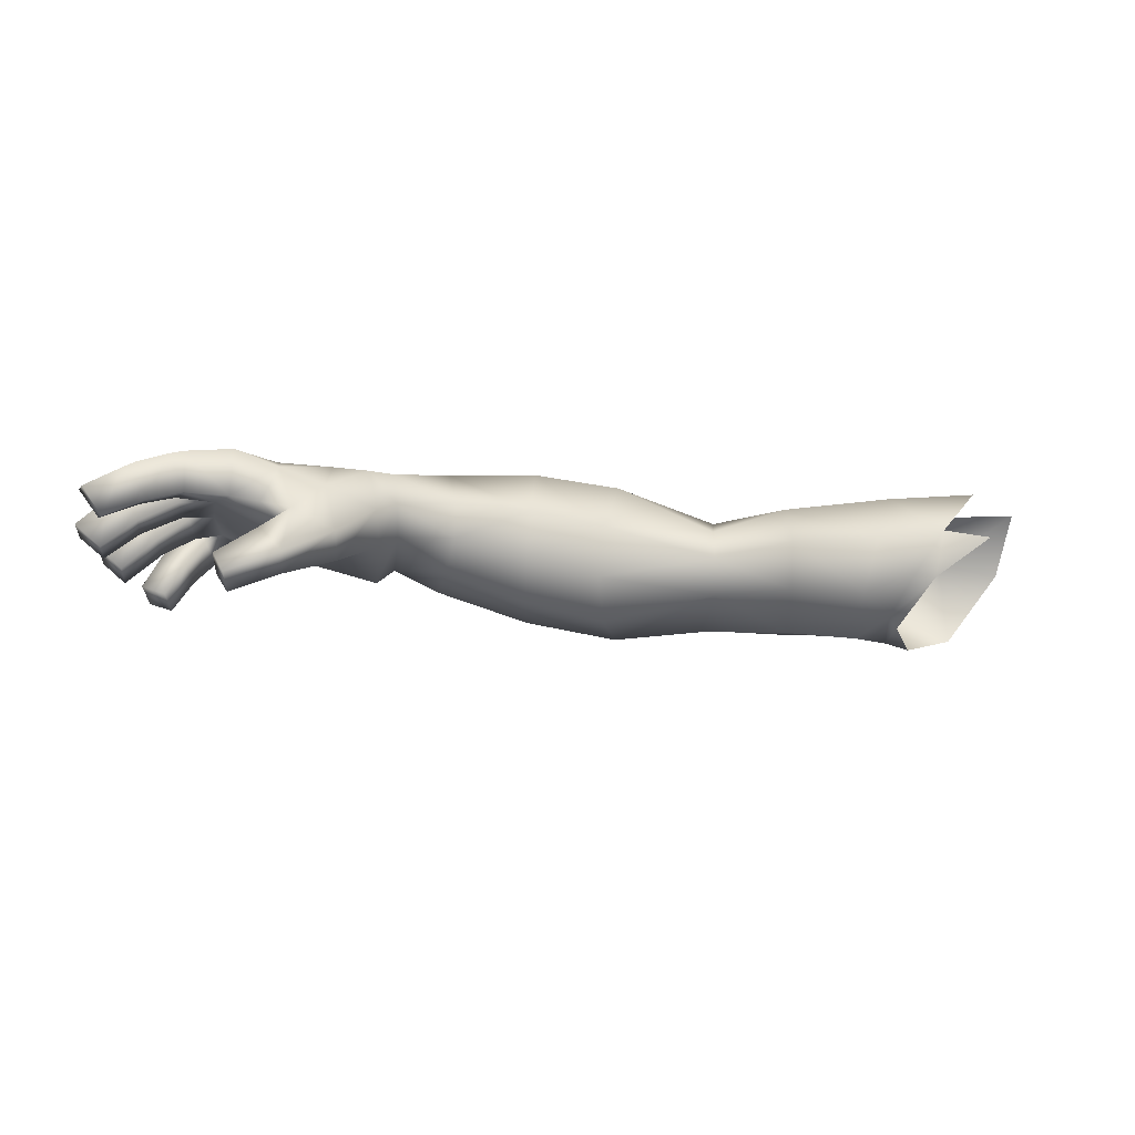
<metadata>
{"format":"obj","ext":"obj","renderer":"f3d","projection":"perspective","resolution":1024,"background":"white","views":[{"elev":-37.2,"azim":-4.6,"up":"+Y"}]}
</metadata>
<code>
o Low_Poly_Characte.000_Mesh.001
v -0.3916 -0.07959 0.009211
v -0.4004 -0.08151 -0.07034
v -0.3645 -0.08663 -0.05985
v -0.3934 0.007815 -0.0996
v -0.3842 0.02882 -0.03947
v -0.3585 0.003515 -0.08972
v -0.4102 -0.04609 -0.09962
v -0.3498 -0.04953 -0.09399
v -0.501 0.06926 -0.001283
v -0.5134 0.03129 -0.08776
v -0.5149 -0.0394 -0.1019
v -0.5209 0.0419 0.06692
v -0.3905 0.03134 0.01641
v -0.5419 -0.0303 0.0788
v -0.3972 -0.007631 0.04885
v -0.5132 -0.09888 -0.07242
v -0.5347 -0.11 -0.0166
v -0.3969 -0.04961 0.04823
v -0.5465 -0.08914 0.04986
v -0.2951 -0.1047 -0.03044
v -0.3021 -0.09658 0.05177
v -0.3051 -0.05478 0.09732
v -0.3067 0.01037 0.07975
v -0.2841 -0.06125 -0.09605
v -0.2938 0.04078 0.01584
v -0.2847 0.0339 -0.06544
v -0.2799 -0.004702 -0.1109
v -0.07448 0.03369 -0.05342
v 0.004857 0.02556 -0.05892
v -0.06304 -0.06266 -0.09218
v -0.1147 -0.03167 -0.09088
v -0.1291 -0.1034 -0.05892
v -0.1578 -0.09246 -0.06109
v -0.08587 0.0509 0.02986
v 0.01202 0.06694 0.02137
v -0.06522 0.03273 0.1018
v -0.1638 -0.1274 0.02137
v -0.1746 -0.1167 0.02986
v -0.154 -0.09769 0.1018
v -0.1291 -0.1034 0.1017
v -0.06304 -0.06266 0.1349
v -0.1199 -0.05244 0.1316
v -0.868 -0.1523 0.1397
v -0.8198 -0.1063 0.1108
v -0.8242 -0.08456 0.1568
v -0.8691 -0.1441 0.1877
v -1.006 -0.1947 0.2005
v -1.003 -0.1996 0.1663
v -0.9876 -0.2281 0.1704
v -0.991 -0.2257 0.2062
v -0.8868 -0.06856 0.1795
v -0.9229 -0.1148 0.1909
v -0.9006 0.01116 0.05298
v -0.861 0.01013 0.05757
v -0.8521 -0.01345 0.01242
v -0.8913 -0.000121 0.01363
v -0.8395 -0.06757 -0.003096
v -0.8972 -0.04605 0.005127
v -0.8912 -0.000397 0.1112
v -0.8511 0.004427 0.113
v -0.8812 -0.02166 0.1564
v -0.8361 -0.02659 0.1588
v -0.8232 -0.09956 0.02747
v -0.9035 -0.0725 0.02229
v -1.151 -0.1161 0.1533
v -1.141 -0.1391 0.1868
v -1.165 -0.1128 0.2091
v -1.176 -0.09026 0.1735
v -0.9561 -0.1521 0.1992
v -0.9279 -0.1912 0.2046
v -0.957 -0.1614 0.1658
v -0.9178 -0.1229 0.1319
v -0.9308 -0.1999 0.1712
v -0.9032 -0.08855 0.07535
v -0.9603 -0.1067 0.1884
v -0.9417 -0.05735 0.1947
v -0.9977 -0.09859 0.1859
v -0.9965 -0.04613 0.21
v -0.9486 -0.02041 0.1581
v -1.016 -0.01916 0.1598
v -0.9575 0.001506 0.1104
v -1.024 0.003407 0.1096
v -0.9688 -0.09694 0.1346
v -1.02 -0.07097 0.1372
v -0.9577 -0.07197 0.09079
v -1.027 -0.05348 0.08604
v -0.967 -0.05514 0.0246
v -0.9508 -0.03868 -0.002331
v -1.021 -0.04021 0.03363
v -1.003 -0.03317 -0.001108
v -0.9449 0.00468 0.004478
v -0.9985 0.00387 0.003563
v -0.958 0.01228 0.04863
v -1.015 0.0103 0.04217
v -1.107 -0.09225 0.1533
v -1.134 -0.06443 0.176
v -1.066 -0.07873 0.1523
v -1.121 -0.05647 0.1768
v -1.084 -0.03982 0.1747
v -1.066 -0.03327 0.173
v -1.05 -0.1006 0.1905
v -1.052 -0.05706 0.2149
v -1.093 -0.1154 0.1914
v -1.069 -0.06338 0.2166
v -1.108 -0.07921 0.2159
v -1.122 -0.08715 0.215
v -1.183 -0.1111 0.1325
v -1.147 -0.07443 0.1409
v -1.149 -0.06323 0.0976
v -1.183 -0.1004 0.09188
v -1.134 -0.06308 0.1431
v -1.088 -0.0325 0.1492
v -1.087 -0.02063 0.1025
v -1.136 -0.05205 0.09966
v -1.151 -0.1255 0.08603
v -1.112 -0.08923 0.09058
v -1.109 -0.1004 0.1318
v -1.15 -0.1367 0.1237
v -1.062 -0.06352 0.09545
v -1.063 -0.07432 0.1379
v -1.07 -0.01469 0.1044
v -1.069 -0.02783 0.1515
v -1.162 -0.1016 0.07572
v -1.131 -0.06416 0.08243
v -1.13 -0.05451 0.03604
v -1.162 -0.09332 0.03196
v -1.132 -0.1208 0.03099
v -1.091 -0.07823 0.03658
v -1.092 -0.08901 0.0816
v -1.131 -0.1295 0.07276
v -1.053 -0.0535 0.0403
v -1.065 -0.00601 0.04307
v -1.07 -0.01448 0.09663
v -1.056 -0.06138 0.08926
v -1.077 -0.1293 -0.01064
v -1.083 -0.1296 0.02468
v -1.113 -0.1141 0.01693
v -1.106 -0.1143 -0.01974
v -1.047 -0.02156 -0.0128
v -1.029 -0.05641 -0.005062
v -1.039 -0.05581 0.03525
v -1.06 -0.02033 0.02981
v -0.2141 -0.1109 0.07163
v -0.2103 -0.1228 -0.01069
v -0.1744 0.02318 0.09597
v -0.1998 -0.05797 0.1159
v -0.1802 -0.07096 -0.07823
v -0.1477 0.05855 0.03057
v -0.141 0.04787 -0.05088
v -0.1521 -0.001315 -0.09521
v -0.7983 -0.08287 0.1011
v -0.8018 -0.07766 0.02656
v -0.7475 -0.08802 -0.001048
v -0.7365 -0.09259 0.04602
v -0.8086 -0.02109 0.148
v -0.8005 -0.06573 0.1443
v -0.7288 -0.07299 0.09303
v -0.7284 -0.03305 0.1139
v -0.8136 -0.05099 0.000329
v -0.754 -0.04576 -0.007339
v -0.8199 0.006321 0.108
v -0.7382 0.0232 0.09742
v -0.8278 0.01076 0.05731
v -0.7473 0.02725 0.05443
v -0.8226 -0.0142 0.01309
v -0.7505 0.005481 0.01338
v -1.118 -0.05023 0.08599
v -1.115 -0.04082 0.03784
v -1.085 -0.01693 0.04084
v -1.089 -0.02564 0.09276
v -1.062 -0.03519 -0.01634
v -1.054 -0.08532 -0.008673
v -1.084 -0.06601 -0.01892
v -1.073 -0.03508 0.02609
v -1.093 -0.06667 0.02069
v -1.061 -0.08718 0.02935
v -1.092 -0.08142 -0.01936
v -1.1 -0.08201 0.01917
v -0.6233 0.05622 0.0272
v -0.6319 0.02336 -0.04294
v -0.6347 -0.0437 -0.06211
v -0.6293 0.03894 0.08836
v -0.6354 -0.03171 0.1039
v -0.6302 -0.09966 -0.04244
v -0.6359 -0.1083 0.01414
v -0.6382 -0.08604 0.07655
v 0.2645 -1.883 1.011
f 1 2 3
f 4 5 6
f 2 7 8
f 7 4 6
f 5 4 10
f 10 4 7
f 13 5 9
f 15 13 12
f 7 2 16
f 1 18 19
f 18 15 14
f 16 2 1
f 1 3 20
f 15 18 22
f 18 1 21
f 3 8 24
f 13 15 23
f 5 13 25
f 8 6 27
f 6 5 26
f 28 29 30
f 31 30 32
f 35 29 28
f 33 32 37
f 40 41 42
f 38 37 40
f 43 44 45
f 47 48 49
f 51 52 46
f 54 55 56
f 55 57 58
f 59 60 54
f 61 62 60
f 57 63 64
f 51 45 62
f 65 66 67
f 47 50 70
f 52 69 70
f 72 43 73
f 48 71 73
f 52 72 71
f 47 69 71
f 73 43 46
f 73 70 50
f 74 44 43
f 63 44 74
f 52 51 76
f 77 75 76
f 76 51 61
f 78 76 79
f 79 61 59
f 80 79 81
f 72 52 75
f 83 75 77
f 85 74 72
f 85 83 84
f 88 58 64
f 90 88 87
f 91 56 58
f 92 91 88
f 91 93 53
f 92 94 93
f 81 59 53
f 82 81 93
f 87 64 74
f 86 89 87
f 65 68 96
f 95 98 99
f 84 97 100
f 77 78 102
f 103 101 104
f 66 103 106
f 84 77 101
f 97 101 103
f 95 103 66
f 102 78 80
f 105 104 99
f 67 106 96
f 108 109 110
f 112 113 114
f 115 116 117
f 119 120 117
f 118 117 108
f 120 112 111
f 116 114 113
f 115 110 109
f 115 118 107
f 122 80 82
f 121 82 86
f 119 86 84
f 122 120 84
f 124 125 126
f 127 128 129
f 130 129 124
f 127 126 125
f 127 130 123
f 89 131 132
f 82 94 132
f 86 82 133
f 86 134 131
f 135 136 137
f 139 92 90
f 89 94 142
f 142 94 92
f 140 90 89
f 143 144 38
f 21 20 144
f 145 146 42
f 23 22 146
f 146 143 39
f 22 21 143
f 144 147 33
f 20 24 147
f 148 145 36
f 25 23 145
f 149 148 34
f 25 148 149
f 147 150 31
f 27 150 147
f 150 149 28
f 26 149 150
f 152 153 154
f 63 152 151
f 156 157 158
f 62 45 156
f 151 154 157
f 44 151 156
f 152 159 160
f 57 159 152
f 155 158 162
f 60 62 155
f 163 54 60
f 164 163 161
f 165 166 160
f 55 165 159
f 55 54 163
f 166 165 163
f 104 102 100
f 104 101 102
f 97 99 100
f 106 105 98
f 95 96 98
f 106 103 105
f 111 114 109
f 109 114 116
f 111 108 117
f 112 122 121
f 113 121 119
f 122 112 120
f 125 124 167
f 167 124 129
f 125 168 128
f 169 170 133
f 168 167 170
f 131 169 132
f 128 168 169
f 133 170 134
f 167 129 134
f 128 131 134
f 171 140 172
f 171 139 140
f 142 174 141
f 176 141 174
f 172 140 141
f 171 174 142
f 173 175 174
f 177 172 135
f 177 173 172
f 175 178 176
f 136 176 178
f 135 172 176
f 177 178 175
f 138 137 178
f 179 180 166
f 9 10 180
f 180 181 160
f 10 11 181
f 182 179 164
f 12 9 179
f 183 182 162
f 14 12 182
f 181 184 153
f 181 11 16
f 154 185 186
f 185 17 19
f 157 186 183
f 186 19 14
f 153 184 185
f 184 16 17
f 3 2 8
f 8 7 6
f 9 5 10
f 11 10 7
f 12 13 9
f 14 15 12
f 11 7 16
f 17 1 19
f 19 18 14
f 17 16 1
f 21 1 20
f 23 15 22
f 22 18 21
f 20 3 24
f 25 13 23
f 26 5 25
f 24 8 27
f 27 6 26
f 31 28 30
f 33 31 32
f 34 35 28
f 38 33 37
f 39 40 42
f 39 38 40
f 46 43 45
f 50 47 49
f 45 51 46
f 53 54 56
f 56 55 58
f 53 59 54
f 59 61 60
f 58 57 64
f 61 51 62
f 68 65 67
f 69 47 70
f 46 52 70
f 71 72 73
f 49 48 73
f 69 52 71
f 48 47 71
f 70 73 46
f 49 73 50
f 72 74 43
f 64 63 74
f 75 52 76
f 78 77 76
f 79 76 61
f 80 78 79
f 81 79 59
f 82 80 81
f 83 72 75
f 84 83 77
f 83 85 72
f 86 85 84
f 87 88 64
f 89 90 87
f 88 91 58
f 90 92 88
f 56 91 53
f 91 92 93
f 93 81 53
f 94 82 93
f 85 87 74
f 85 86 87
f 95 65 96
f 97 95 99
f 80 84 100
f 101 77 102
f 105 103 104
f 67 66 106
f 97 84 101
f 95 97 103
f 65 95 66
f 100 102 80
f 98 105 99
f 68 67 96
f 107 108 110
f 111 112 114
f 118 115 117
f 116 119 117
f 107 118 108
f 117 120 111
f 119 116 113
f 116 115 109
f 110 115 107
f 121 122 82
f 119 121 86
f 120 119 84
f 80 122 84
f 123 124 126
f 130 127 129
f 123 130 124
f 128 127 125
f 126 127 123
f 94 89 132
f 133 82 132
f 134 86 133
f 89 86 131
f 138 135 137
f 140 139 90
f 141 89 142
f 139 142 92
f 141 140 89
f 39 143 38
f 143 21 144
f 36 145 42
f 145 23 146
f 42 146 39
f 146 22 143
f 38 144 33
f 144 20 147
f 34 148 36
f 148 25 145
f 28 149 34
f 26 25 149
f 33 147 31
f 24 27 147
f 31 150 28
f 27 26 150
f 151 152 154
f 44 63 151
f 155 156 158
f 155 62 156
f 156 151 157
f 45 44 156
f 153 152 160
f 63 57 152
f 161 155 162
f 161 60 155
f 161 163 60
f 162 164 161
f 159 165 160
f 57 55 159
f 165 55 163
f 164 166 163
f 99 104 100
f 96 106 98
f 108 111 109
f 113 112 121
f 168 125 167
f 132 169 133
f 169 168 170
f 131 128 169
f 170 167 134
f 129 128 134
f 173 171 172
f 175 176 174
f 176 172 141
f 139 171 142
f 171 173 174
f 138 177 135
f 137 136 178
f 136 135 176
f 173 177 175
f 177 138 178
f 164 179 166
f 179 9 180
f 166 180 160
f 180 10 181
f 162 182 164
f 182 12 179
f 158 183 162
f 183 14 182
f 160 181 153
f 184 181 16
f 157 154 186
f 186 185 19
f 158 157 183
f 183 186 14
f 154 153 185
f 185 184 17
o Circle
v 0 1.098 -0.4882
v -0.1875 1.079 -0.4882
v -0.3678 1.025 -0.4882
v -0.5339 0.9358 -0.4882
v -0.6795 0.8163 -0.4882
v -0.7991 0.6706 -0.4882
v -0.8879 0.5045 -0.4882
v -0.9426 0.3242 -0.4882
v -0.961 0.1367 -0.4882
v -0.9426 -0.05078 -0.4882
v -0.8879 -0.2311 -0.4882
v -0.7991 -0.3972 -0.4882
v -0.6795 -0.5428 -0.4882
v -0.5339 -0.6624 -0.4882
v -0.3678 -0.7512 -0.4882
v -0.1875 -0.8059 -0.4882
v 0 -0.8243 -0.4882
v 0.1875 -0.8059 -0.4882
v 0.3678 -0.7512 -0.4882
v 0.5339 -0.6624 -0.4882
v 0.6795 -0.5428 -0.4882
v 0.7991 -0.3972 -0.4882
v 0.8879 -0.2311 -0.4882
v 0.9426 -0.05078 -0.4882
v 0.961 0.1367 -0.4882
v 0.9426 0.3242 -0.4882
v 0.8879 0.5045 -0.4882
v 0.7991 0.6706 -0.4882
v 0.6795 0.8163 -0.4882
v 0.5339 0.9358 -0.4882
v 0.3678 1.025 -0.4882
v 0.1875 1.079 -0.4882
o Circle.001
v -0 0.5609 -0.4213
v -0.1094 0.5501 -0.4213
v -0.2147 0.5182 -0.4213
v -0.3116 0.4664 -0.4213
v -0.3966 0.3966 -0.4213
v -0.4664 0.3116 -0.4213
v -0.5182 0.2147 -0.4213
v -0.5501 0.1094 -0.4213
v -0.5609 -0 -0.4213
v -0.5501 -0.1094 -0.4213
v -0.5182 -0.2147 -0.4213
v -0.4664 -0.3116 -0.4213
v -0.3966 -0.3966 -0.4213
v -0.3116 -0.4664 -0.4213
v -0.2147 -0.5182 -0.4213
v -0.1094 -0.5501 -0.4213
v 0 -0.5609 -0.4213
v 0.1094 -0.5501 -0.4213
v 0.2147 -0.5182 -0.4213
v 0.3116 -0.4664 -0.4213
v 0.3966 -0.3966 -0.4213
v 0.4664 -0.3116 -0.4213
v 0.5182 -0.2147 -0.4213
v 0.5501 -0.1094 -0.4213
v 0.5609 0 -0.4213
v 0.5501 0.1094 -0.4213
v 0.5182 0.2147 -0.4213
v 0.4664 0.3116 -0.4213
v 0.3966 0.3966 -0.4213
v 0.3116 0.4664 -0.4213
v 0.2147 0.5182 -0.4213
v 0.1094 0.5501 -0.4213
o Circle.002
v -0 -0.3042 -0.5973
v -0.05943 -0.2984 -0.5977
v -0.1166 -0.281 -0.5986
v -0.1692 -0.2529 -0.6001
v -0.2154 -0.2151 -0.6021
v -0.2533 -0.169 -0.6046
v -0.2814 -0.1164 -0.6074
v -0.2988 -0.05935 -0.6104
v -0.3046 0 -0.6136
v -0.2988 0.05935 -0.6168
v -0.2814 0.1164 -0.6198
v -0.2533 0.169 -0.6226
v -0.2154 0.2151 -0.6251
v -0.1692 0.2529 -0.6271
v -0.1166 0.281 -0.6286
v -0.05943 0.2984 -0.6295
v 0 0.3042 -0.6299
v 0.05943 0.2984 -0.6295
v 0.1166 0.281 -0.6286
v 0.1692 0.2529 -0.6271
v 0.2154 0.2151 -0.6251
v 0.2533 0.169 -0.6226
v 0.2814 0.1164 -0.6198
v 0.2988 0.05935 -0.6168
v 0.3046 -0 -0.6136
v 0.2988 -0.05935 -0.6104
v 0.2814 -0.1164 -0.6074
v 0.2533 -0.169 -0.6046
v 0.2154 -0.2151 -0.6021
v 0.1692 -0.2529 -0.6001
v 0.1166 -0.281 -0.5986
v 0.05943 -0.2984 -0.5977
o Circle.003
v 0.006606 -0.3048 -0.4205
v -0.05549 -0.3003 -0.4187
v -0.1155 -0.2843 -0.4137
v -0.171 -0.2573 -0.4054
v -0.2199 -0.2204 -0.3943
v -0.2604 -0.1751 -0.3808
v -0.2909 -0.123 -0.3653
v -0.3103 -0.06622 -0.3486
v -0.3176 -0.006883 -0.3311
v -0.3128 0.05272 -0.3137
v -0.296 0.1103 -0.297
v -0.2678 0.1636 -0.2815
v -0.2293 0.2107 -0.268
v -0.182 0.2496 -0.2569
v -0.1277 0.279 -0.2486
v -0.06845 0.2976 -0.2435
v -0.006606 0.3048 -0.2418
v 0.05549 0.3003 -0.2435
v 0.1155 0.2843 -0.2486
v 0.171 0.2573 -0.2569
v 0.2199 0.2204 -0.268
v 0.2604 0.1751 -0.2815
v 0.2909 0.123 -0.297
v 0.3103 0.06622 -0.3137
v 0.3176 0.006883 -0.3311
v 0.3128 -0.05272 -0.3486
v 0.296 -0.1103 -0.3653
v 0.2678 -0.1636 -0.3808
v 0.2293 -0.2107 -0.3943
v 0.182 -0.2496 -0.4054
v 0.1277 -0.279 -0.4137
v 0.06845 -0.2976 -0.4187
o Circle.004
v 0.1688 -0.302 -0.2606
v 0.1065 -0.3312 -0.27
v 0.0401 -0.3477 -0.282
v -0.02786 -0.3509 -0.2961
v -0.09474 -0.3405 -0.3118
v -0.158 -0.3171 -0.3285
v -0.2151 -0.2815 -0.3455
v -0.2641 -0.2351 -0.3622
v -0.3028 -0.1796 -0.3779
v -0.3299 -0.1172 -0.3921
v -0.3444 -0.05035 -0.4042
v -0.3456 0.01846 -0.4137
v -0.3335 0.08656 -0.4203
v -0.3086 0.1513 -0.4237
v -0.2719 0.2103 -0.4238
v -0.2247 0.2612 -0.4205
v -0.1688 0.302 -0.4141
v -0.1065 0.3312 -0.4047
v -0.0401 0.3477 -0.3927
v 0.02786 0.3509 -0.3786
v 0.09474 0.3405 -0.3629
v 0.158 0.3171 -0.3462
v 0.2151 0.2815 -0.3292
v 0.2641 0.2351 -0.3125
v 0.3028 0.1796 -0.2968
v 0.3299 0.1172 -0.2826
v 0.3444 0.05035 -0.2705
v 0.3456 -0.01846 -0.261
v 0.3335 -0.08656 -0.2544
v 0.3086 -0.1513 -0.251
v 0.2719 -0.2103 -0.251
v 0.2247 -0.2612 -0.2542
o Circle.005
v -0.07699 0.6767 -0.4822
v -0.1286 0.6717 -0.4852
v -0.1783 0.6566 -0.4872
v -0.2242 0.6322 -0.4881
v -0.2645 0.5994 -0.4879
v -0.2976 0.5594 -0.4865
v -0.3223 0.5138 -0.484
v -0.3377 0.4643 -0.4806
v -0.3431 0.4128 -0.4762
v -0.3383 0.3613 -0.4712
v -0.3236 0.3117 -0.4657
v -0.2994 0.2661 -0.4599
v -0.2668 0.2261 -0.454
v -0.2269 0.1933 -0.4483
v -0.1813 0.1689 -0.443
v -0.1318 0.1539 -0.4382
v -0.08026 0.1488 -0.4343
v -0.02864 0.1539 -0.4312
v 0.02106 0.1689 -0.4292
v 0.06693 0.1933 -0.4283
v 0.1072 0.2261 -0.4285
v 0.1403 0.2661 -0.4299
v 0.1651 0.3117 -0.4324
v 0.1804 0.3613 -0.4359
v 0.1858 0.4128 -0.4402
v 0.1811 0.4643 -0.4452
v 0.1663 0.5138 -0.4507
v 0.1422 0.5594 -0.4565
v 0.1095 0.5994 -0.4624
v 0.06965 0.6322 -0.4681
v 0.02408 0.6566 -0.4734
v -0.02544 0.6717 -0.4782
o Circle.006
v 0.01093 0.1664 -0.2663
v -0.01724 0.1636 -0.2641
v -0.04429 0.1554 -0.2614
v -0.06918 0.1421 -0.2585
v -0.09096 0.1241 -0.2554
v -0.1088 0.1023 -0.2522
v -0.122 0.07731 -0.2491
v -0.13 0.05024 -0.2461
v -0.1326 0.02209 -0.2435
v -0.1297 -0.006058 -0.2412
v -0.1213 -0.03313 -0.2395
v -0.1078 -0.05807 -0.2382
v -0.0897 -0.07994 -0.2376
v -0.06769 -0.09788 -0.2376
v -0.04263 -0.1112 -0.2382
v -0.01548 -0.1194 -0.2395
v 0.01272 -0.1222 -0.2412
v 0.04089 -0.1194 -0.2435
v 0.06794 -0.1112 -0.2461
v 0.09283 -0.09788 -0.2491
v 0.1146 -0.07994 -0.2522
v 0.1324 -0.05807 -0.2554
v 0.1456 -0.03313 -0.2585
v 0.1537 -0.006058 -0.2614
v 0.1563 0.02209 -0.2641
v 0.1533 0.05024 -0.2663
v 0.145 0.07731 -0.2681
v 0.1315 0.1023 -0.2693
v 0.1134 0.1241 -0.2699
v 0.09135 0.1421 -0.2699
v 0.06629 0.1554 -0.2693
v 0.03913 0.1636 -0.2681
o Circle.007
v 0.01288 0.2262 -0.4861
v -0.03154 0.2243 -0.4859
v -0.07474 0.2139 -0.4853
v -0.1151 0.1952 -0.4843
v -0.151 0.169 -0.483
v -0.1811 0.1364 -0.4814
v -0.2042 0.09846 -0.4796
v -0.2195 0.05677 -0.4776
v -0.2264 0.01289 -0.4755
v -0.2246 -0.03148 -0.4735
v -0.2141 -0.07463 -0.4715
v -0.1954 -0.1149 -0.4697
v -0.1692 -0.1508 -0.4681
v -0.1365 -0.1809 -0.4667
v -0.09854 -0.204 -0.4658
v -0.0568 -0.2193 -0.4652
v -0.01288 -0.2262 -0.4649
v 0.03154 -0.2243 -0.4652
v 0.07474 -0.2139 -0.4658
v 0.1151 -0.1952 -0.4667
v 0.151 -0.169 -0.4681
v 0.1811 -0.1364 -0.4697
v 0.2042 -0.09846 -0.4715
v 0.2195 -0.05677 -0.4735
v 0.2264 -0.01289 -0.4755
v 0.2246 0.03148 -0.4776
v 0.2141 0.07463 -0.4796
v 0.1954 0.1149 -0.4814
v 0.1692 0.1508 -0.483
v 0.1365 0.1809 -0.4843
v 0.09854 0.204 -0.4853
v 0.0568 0.2193 -0.4859
o Circle.008
v 0.0147 -0.2084 -0.4566
v -0.02608 -0.2044 -0.4576
v -0.06529 -0.1926 -0.4593
v -0.1014 -0.1733 -0.4615
v -0.1331 -0.1474 -0.4641
v -0.159 -0.1158 -0.4672
v -0.1783 -0.07976 -0.4704
v -0.1901 -0.04066 -0.4738
v -0.1941 0 -0.4772
v -0.19 0.04066 -0.4805
v -0.1781 0.07976 -0.4835
v -0.1587 0.1158 -0.4861
v -0.1326 0.1474 -0.4882
v -0.1009 0.1733 -0.4898
v -0.06475 0.1926 -0.4908
v -0.02552 0.2044 -0.4911
v 0.01528 0.2084 -0.4907
v 0.05606 0.2044 -0.4897
v 0.09527 0.1926 -0.488
v 0.1314 0.1733 -0.4859
v 0.163 0.1474 -0.4832
v 0.189 0.1158 -0.4802
v 0.2083 0.07976 -0.4769
v 0.2201 0.04066 -0.4735
v 0.2241 -0 -0.4701
v 0.22 -0.04066 -0.4669
v 0.208 -0.07976 -0.4639
v 0.1887 -0.1158 -0.4612
v 0.1626 -0.1474 -0.4591
v 0.1309 -0.1733 -0.4575
v 0.09473 -0.1926 -0.4566
v 0.0555 -0.2044 -0.4563
o Circle.009_Circle.010
v -0.03943 1.133 -0.3498
v -0.2623 1.102 -0.3428
v -0.4751 1.028 -0.3431
v -0.6697 0.9152 -0.3508
v -0.8385 0.7669 -0.3655
v -0.9751 0.5891 -0.3867
v -1.074 0.3887 -0.4135
v -1.132 0.1734 -0.4449
v -1.146 -0.04865 -0.4798
v -1.117 -0.2688 -0.5167
v -1.044 -0.4786 -0.5543
v -0.9313 -0.67 -0.5911
v -0.7827 -0.8357 -0.6257
v -0.6041 -0.9692 -0.6568
v -0.4023 -1.066 -0.6831
v -0.185 -1.121 -0.7037
v 0.03943 -1.133 -0.7177
v 0.2623 -1.102 -0.7247
v 0.4751 -1.028 -0.7244
v 0.6697 -0.9152 -0.7167
v 0.8385 -0.7669 -0.702
v 0.9751 -0.5891 -0.6808
v 1.074 -0.3887 -0.654
v 1.132 -0.1734 -0.6226
v 1.146 0.04865 -0.5877
v 1.117 0.2688 -0.5508
v 1.044 0.4786 -0.5132
v 0.9313 0.67 -0.4764
v 0.7827 0.8357 -0.4418
v 0.6041 0.9692 -0.4108
v 0.4023 1.066 -0.3844
v 0.185 1.121 -0.3638
o Circle.010_Circle.011
v -0 -0.6886 -0.3773
v -0.1344 -0.6754 -0.3776
v -0.2636 -0.6362 -0.3788
v -0.3827 -0.5725 -0.3806
v -0.4871 -0.4869 -0.3831
v -0.5728 -0.3826 -0.3862
v -0.6365 -0.2635 -0.3897
v -0.6757 -0.1343 -0.3934
v -0.6889 0 -0.3973
v -0.6757 0.1343 -0.4013
v -0.6365 0.2635 -0.405
v -0.5728 0.3826 -0.4085
v -0.4871 0.4869 -0.4116
v -0.3827 0.5726 -0.4141
v -0.2636 0.6362 -0.4159
v -0.1344 0.6754 -0.4171
v 0 0.6886 -0.4174
v 0.1344 0.6754 -0.4171
v 0.2636 0.6362 -0.4159
v 0.3827 0.5725 -0.4141
v 0.4871 0.4869 -0.4116
v 0.5728 0.3826 -0.4085
v 0.6365 0.2635 -0.405
v 0.6757 0.1343 -0.4013
v 0.6889 -0 -0.3973
v 0.6757 -0.1343 -0.3934
v 0.6365 -0.2635 -0.3897
v 0.5728 -0.3826 -0.3862
v 0.4871 -0.4869 -0.3831
v 0.3827 -0.5726 -0.3806
v 0.2636 -0.6362 -0.3788
v 0.1344 -0.6754 -0.3776

</code>
